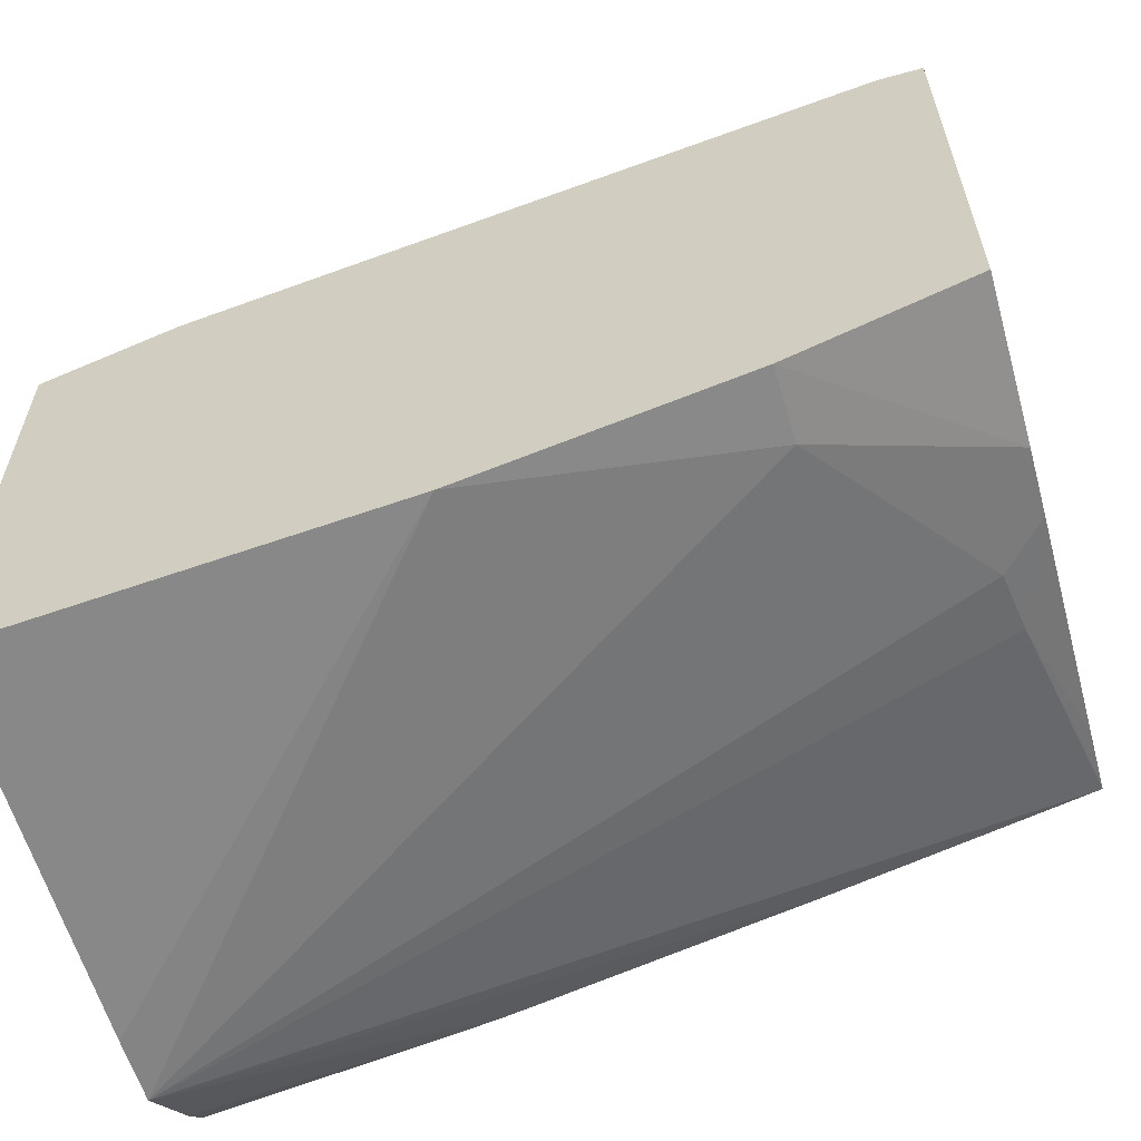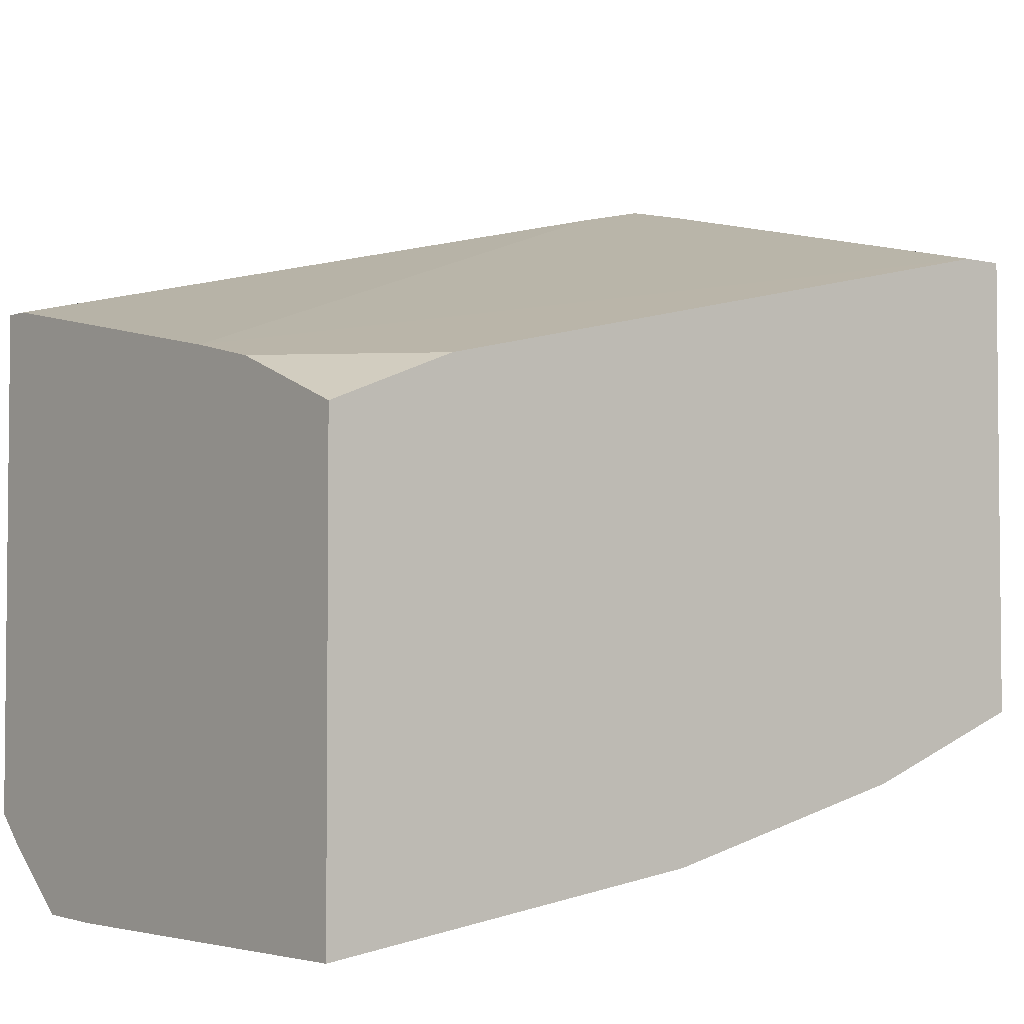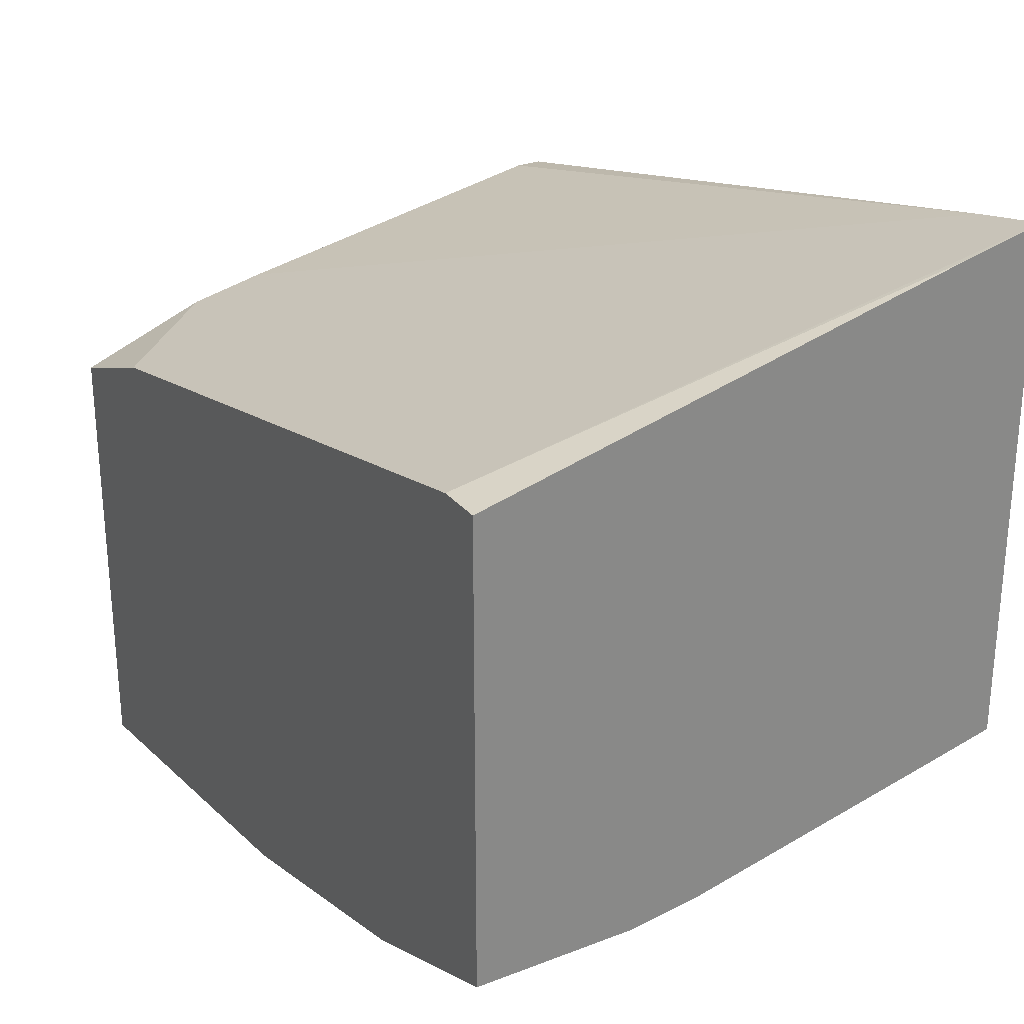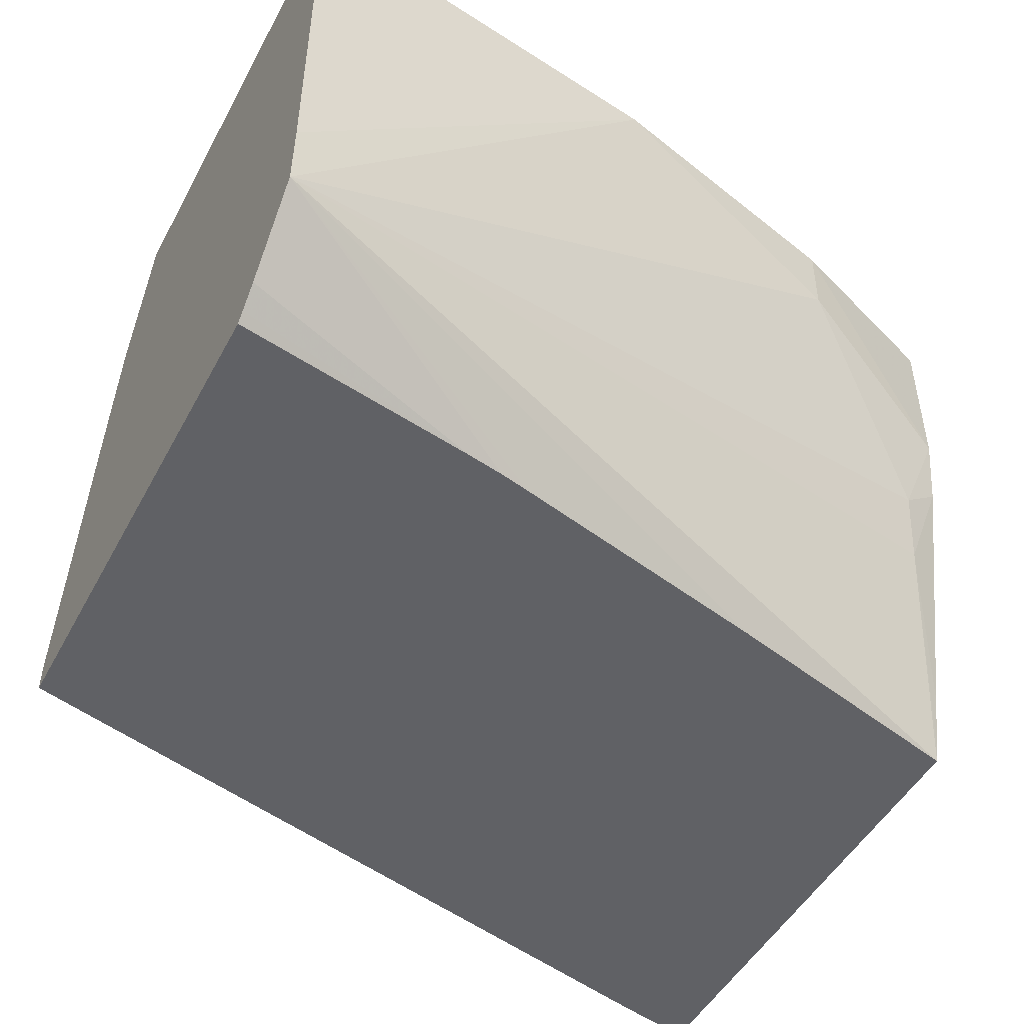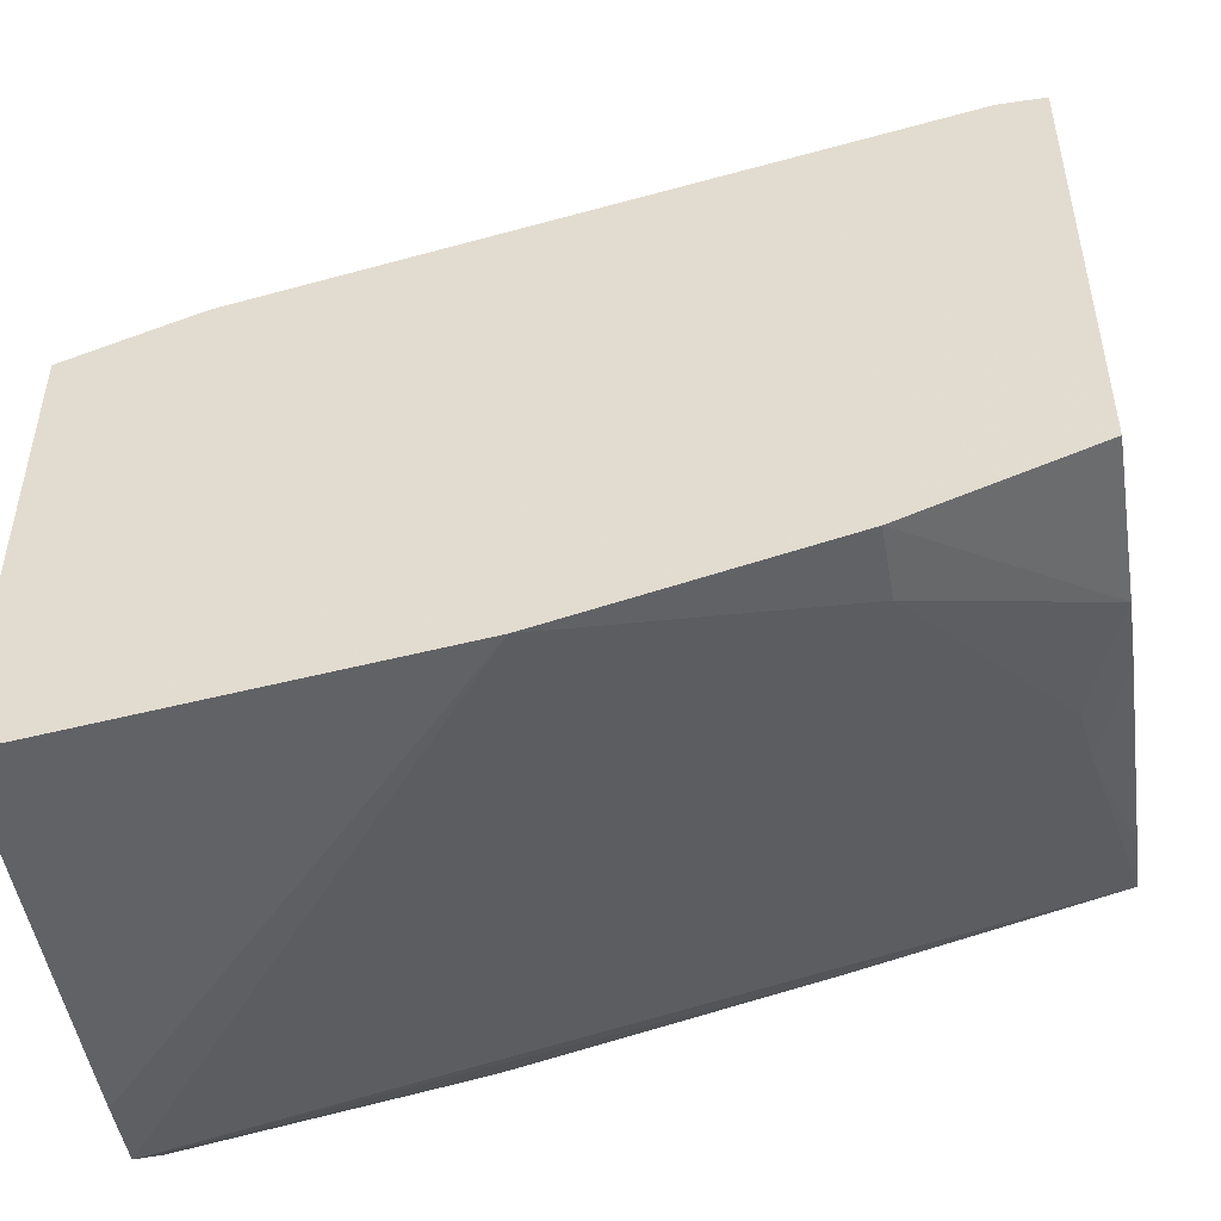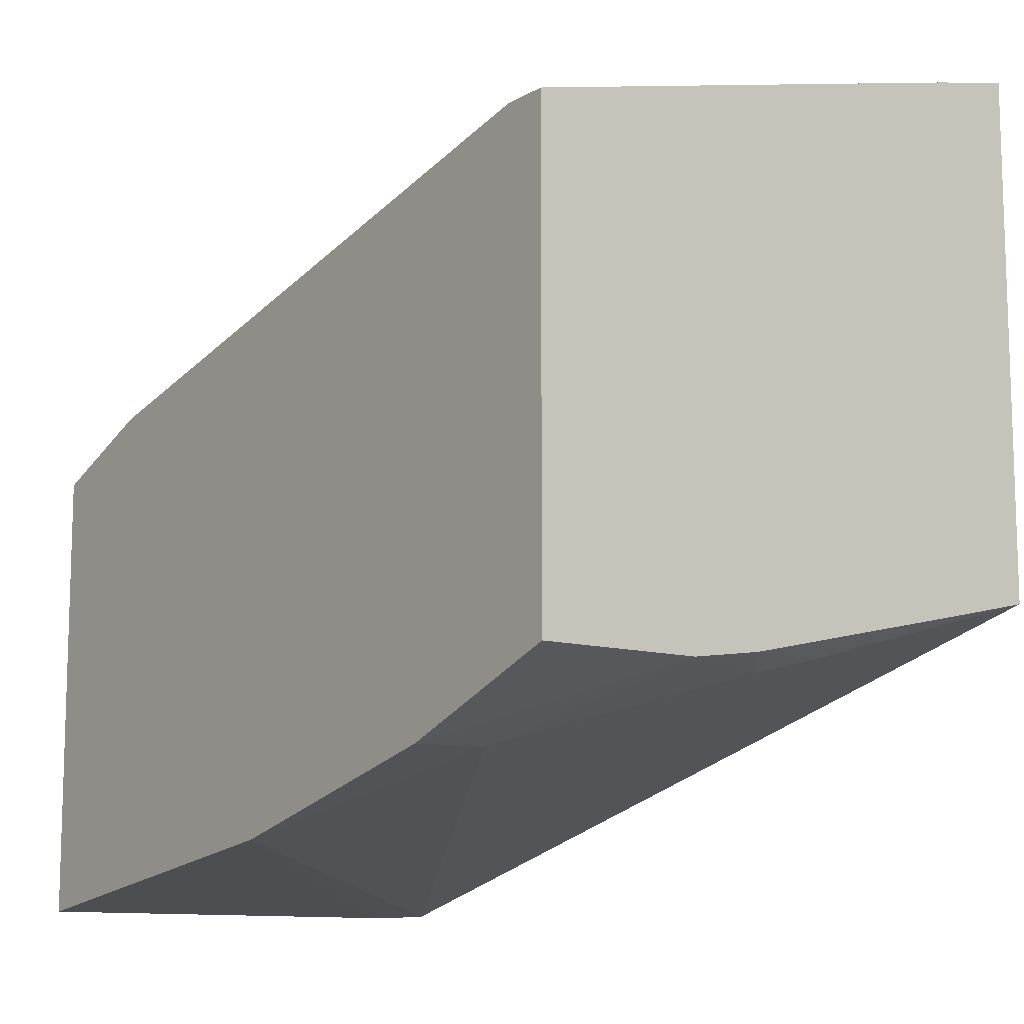
<metadata>
{"format":"obj","ext":"obj","renderer":"f3d","projection":"perspective","resolution":1024,"background":"white","views":[{"elev":-60.2,"azim":15.8,"up":"+Y"},{"elev":-3.5,"azim":-38.7,"up":"+Y"},{"elev":27.7,"azim":59.5,"up":"+Y"},{"elev":-48.7,"azim":-27.4,"up":"+Z"},{"elev":-48.9,"azim":9.1,"up":"+Y"},{"elev":-11.1,"azim":53.3,"up":"+Y"}]}
</metadata>
<code>
v 0.3824 0.0618 -0.3156
v 0.3824 0.05633 -0.291
v 0.3824 -0.09752 -0.3156
v 0.3672 0.0584 -0.3156
v 0.3687 0.02047 -0.1414
v 0.3824 0.02047 -0.1414
v 0.3015 -0.1178 -0.3156
v 0.3824 -0.0986 -0.3108
v 0.3713 -0.1178 -0.2458
v 0.124 -0.1815 -0.2839
v 0.3579 0.05633 -0.3156
v 0.124 -0.02049 -0.2038
v 0.124 -0.02481 -0.1844
v 0.124 -0.02563 -0.1807
v 0.1634 -0.02563 -0.1414
v 0.3824 -0.1229 -0.1414
v 0.2181 -0.1372 -0.3156
v 0.3824 -0.1024 -0.2936
v 0.3824 -0.1199 -0.2132
v 0.3687 -0.1229 -0.2254
v 0.2448 -0.1649 -0.1414
v 0.124 -0.1822 -0.2631
v 0.124 -0.1617 -0.3073
v 0.1976 -0.1413 -0.3156
v 0.209 -0.1392 -0.3156
v 0.3277 -0.1434 -0.1639
v 0.124 -1.999e-05 -0.3156
v 0.124 -1.999e-05 -0.3073
v 0.124 -0.04098 -0.1414
v 0.3824 -0.1229 -0.1911
v 0.3275 -0.1439 -0.1414
v 0.124 -0.1822 -0.1414
v 0.124 -0.156 -0.313
v 0.124 -0.1534 -0.3156
f 10 13 12
f 10 27 34
f 10 28 27
f 10 12 28
f 10 34 33
f 10 14 13
f 9 20 10
f 10 32 29
f 10 22 32
f 10 21 22
f 9 19 20
f 9 18 19
f 10 33 23
f 10 29 14
f 10 23 24
f 23 33 24
f 10 25 17
f 10 20 26
f 10 26 21
f 11 27 28
f 11 28 12
f 14 29 15
f 16 31 30
f 19 30 20
f 20 30 26
f 21 32 22
f 21 26 31
f 24 33 34
f 26 30 31
f 8 18 9
f 10 24 25
f 7 10 17
f 1 19 18
f 5 31 16
f 5 16 6
f 1 6 16
f 1 16 30
f 1 30 19
f 1 18 8
f 1 8 3
f 1 3 7
f 1 7 17
f 1 17 25
f 1 25 24
f 1 24 34
f 1 34 27
f 1 27 11
f 1 11 4
f 1 2 6
f 1 5 2
f 1 4 5
f 5 29 32
f 5 15 29
f 5 21 31
f 5 14 15
f 5 13 14
f 5 32 21
f 5 11 12
f 4 11 5
f 3 10 7
f 3 9 10
f 3 8 9
f 2 5 6
f 5 12 13

</code>
